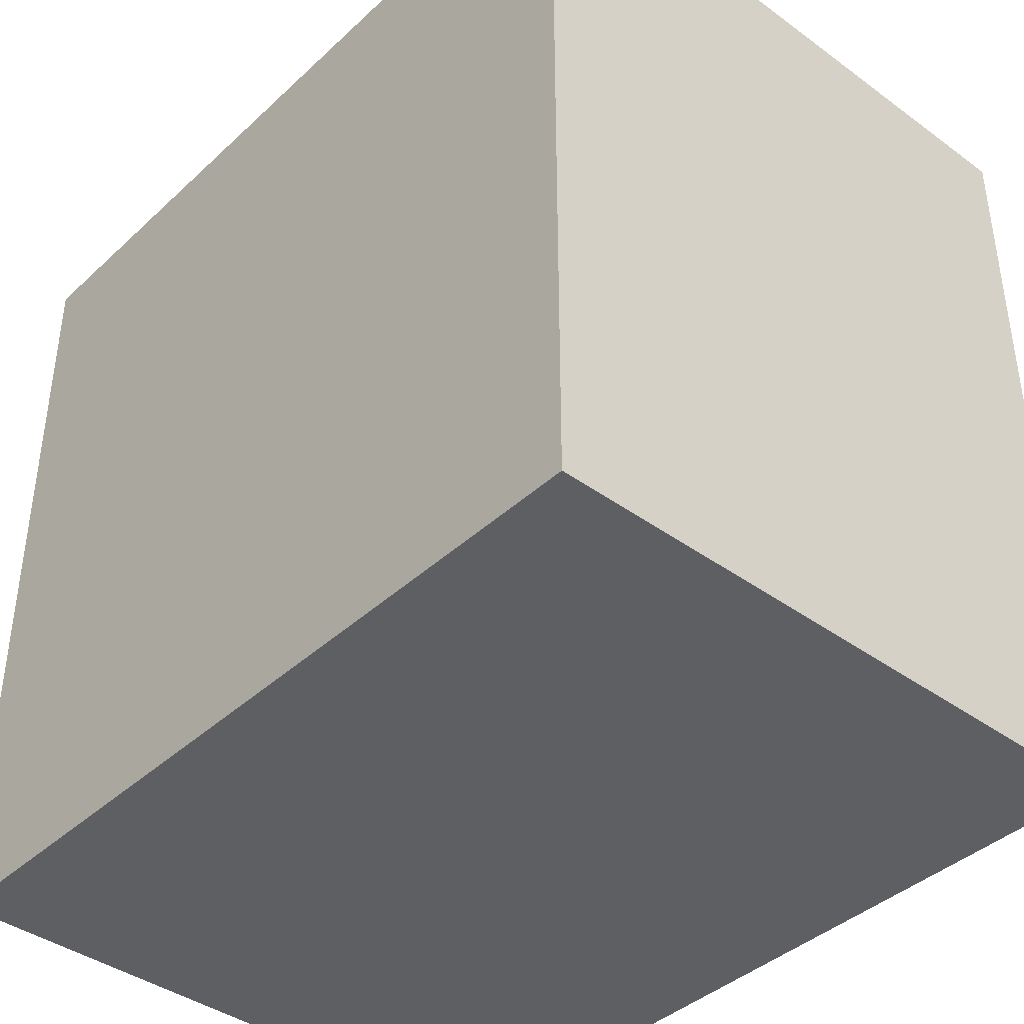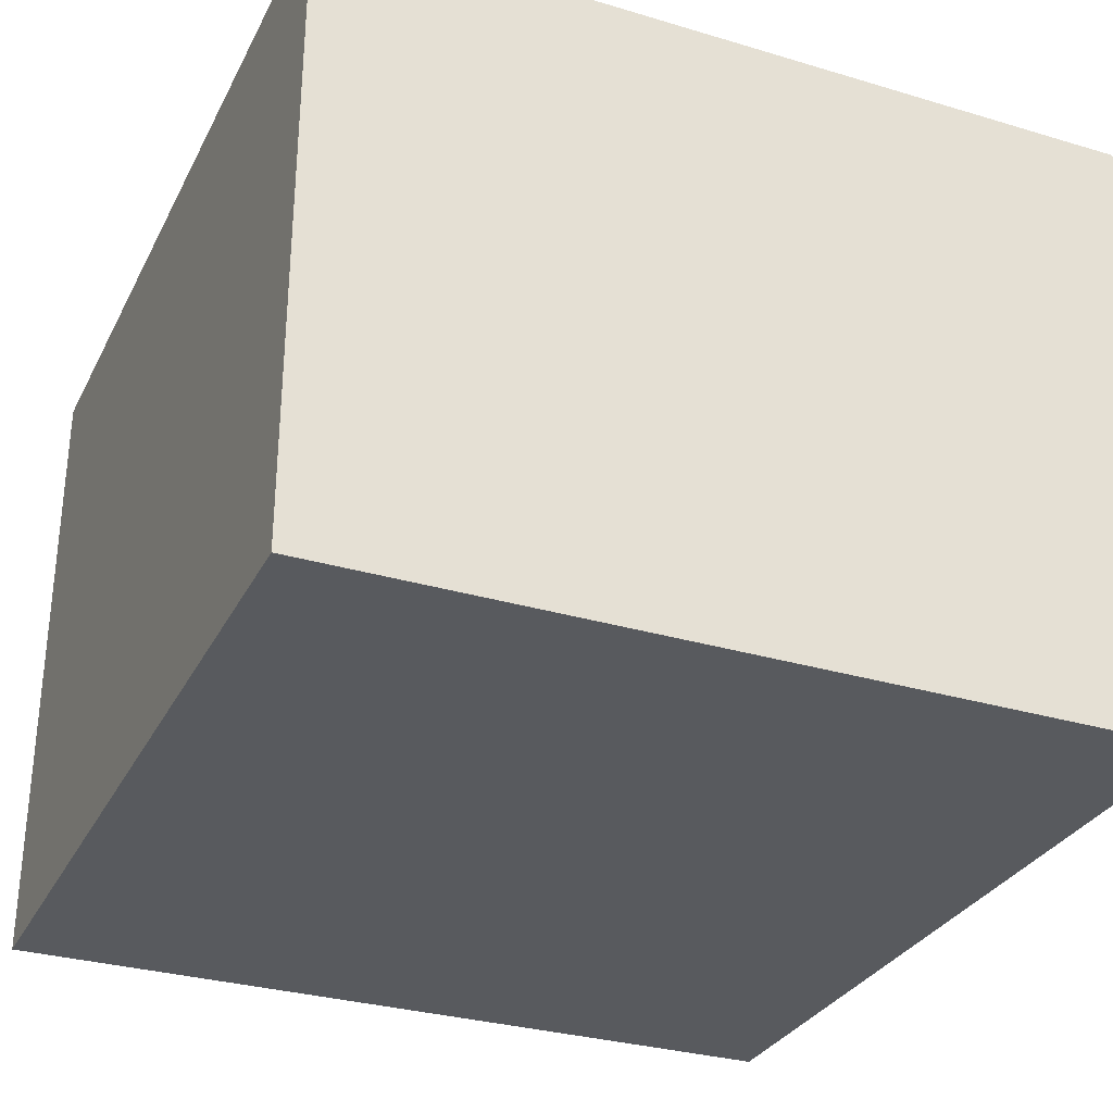
<metadata>
{"format":"obj","ext":"obj","renderer":"f3d","projection":"perspective","resolution":1024,"background":"white","views":[{"elev":-40.6,"azim":48.3,"up":"+Z"},{"elev":-30.8,"azim":66.8,"up":"+Y"}]}
</metadata>
<code>
o Room_Cube
v -1.3 0 1
v -1.3 2 1
v -1.3 0 -1
v -1.3 2 -1
v 1.3 0 1
v 1.3 2 1
v 1.3 0 -1
v 1.3 2 -1
v -1.3 0 1.546
v -1.3 2 1.546
v 1.3 0 1.546
v 1.3 2 1.546
g Room_Cube_Ceiling
f 8 6 2 4
f 2 6 12 10
g Room_Cube_Walls
f 1 3 4 2
f 7 5 6 8
f 6 5 11 12
f 1 2 10 9
f 9 10 12 11
g Room_Cube_Floor
f 3 1 5 7
f 5 1 9 11
g Room_Cube_BackWall
f 3 7 8 4
o LightBulb_Icosphere
v -0.01344 1.088 0.01344
v 0.01344 1.088 0.01344
v -0.01344 1.088 -0.01344
v 0.01344 1.088 -0.01344
v -0.01833 1.088 -0
v -0 1.088 0.01833
v 0.01833 1.088 0
v 0 1.088 -0.01833
v -0 1.088 -0
g LightBulb_Icosphere_Light
f 13 18 21 17
f 18 14 19 21
f 21 19 16 20
f 17 21 20 15
o Lamp_Cube.001
v -0.01013 1.044 0.01013
v -0.01434 1.088 0.01434
v -0.01013 1.044 -0.01013
v -0.01434 1.088 -0.01434
v 0.01013 1.044 0.01013
v 0.01434 1.088 0.01434
v 0.01013 1.044 -0.01013
v 0.01434 1.088 -0.01434
v -0.01937 1.088 0.01937
v -0.01937 1.088 -0.01937
v 0.01937 1.088 -0.01937
v 0.01937 1.088 0.01937
v -0.007034 1.049 0.007034
v -0.007034 1.049 -0.007034
v 0.007034 1.049 0.007034
v 0.007034 1.049 -0.007034
v -0.01688 1.088 0.01688
v -0.01688 1.088 -0.01688
v 0.01688 1.088 -0.01688
v 0.01688 1.088 0.01688
v 0.01249 1.077 -0.01249
v 0.01249 1.077 0.01249
v -0.01249 1.077 0.01249
v -0.01249 1.077 -0.01249
v -0.01803 1.077 0.01803
v -0.01803 1.077 -0.01803
v 0.01803 1.077 -0.01803
v 0.01803 1.077 0.01803
v -0.01132 1.043 -0.005955
v -0.0119 1.042 -0
v -0.01132 1.043 0.005955
v -0.01897 1.082 0.01897
v -0.01946 1.086 0.01946
v -0.01957 1.087 0.01957
v -0.02482 1.088 0.0106
v -0.02664 1.088 0
v -0.02482 1.088 -0.0106
v -0.0166 1.068 -0.0166
v -0.01465 1.059 -0.01465
v -0.01228 1.05 -0.01228
v 0.005955 1.043 -0.01132
v 0 1.042 -0.0119
v -0.005955 1.043 -0.01132
v -0.0106 1.088 -0.02482
v 0 1.088 -0.02664
v 0.0106 1.088 -0.02482
v 0.0166 1.068 -0.0166
v 0.01465 1.059 -0.01465
v 0.01228 1.05 -0.01228
v 0.01132 1.043 0.005955
v 0.0119 1.042 0
v 0.01132 1.043 -0.005955
v 0.02482 1.088 -0.0106
v 0.02664 1.088 0
v 0.02482 1.088 0.0106
v 0.0166 1.068 0.0166
v 0.01465 1.059 0.01465
v 0.01228 1.05 0.01228
v -0.005955 1.043 0.01132
v 0 1.042 0.0119
v 0.005955 1.043 0.01132
v 0.0106 1.088 0.02482
v 0 1.088 0.02664
v -0.0106 1.088 0.02482
v -0.01837 1.088 0.007839
v -0.01971 1.088 0
v -0.01837 1.088 -0.007839
v -0.007839 1.088 -0.01837
v -0 1.088 -0.01971
v 0.007839 1.088 -0.01837
v 0.01837 1.088 -0.007839
v 0.01971 1.088 -0
v 0.01837 1.088 0.007839
v 0.007839 1.088 0.01837
v 0 1.088 0.01971
v -0.007839 1.088 0.01837
v -0.01614 1.088 0.01614
v -0.01544 1.088 0.01544
v -0.01483 1.088 0.01483
v -0.01764 1.088 -0.01764
v -0.01835 1.088 -0.01835
v -0.01895 1.088 -0.01895
v 0.01764 1.088 -0.01764
v 0.01835 1.088 -0.01835
v 0.01895 1.088 -0.01895
v 0.01764 1.088 0.01764
v 0.01835 1.088 0.01835
v 0.01895 1.088 0.01895
v -0.007864 1.047 0.004135
v -0.008265 1.046 0
v -0.007864 1.047 -0.004135
v -0.004135 1.047 -0.007864
v -0 1.046 -0.008265
v 0.004135 1.047 -0.007864
v 0.007864 1.047 -0.004135
v 0.008265 1.046 -0
v 0.007864 1.047 0.004135
v 0.004135 1.047 0.007864
v 0 1.046 0.008265
v -0.004135 1.047 0.007864
v 0.0115 1.07 -0.0115
v 0.01016 1.061 -0.01016
v 0.008523 1.054 -0.008523
v 0.01316 1.082 0.01316
v 0.01361 1.085 0.01361
v 0.01396 1.087 0.01396
v -0.0115 1.07 0.0115
v -0.01016 1.061 0.01016
v -0.008523 1.054 0.008523
v -0.01316 1.082 -0.01316
v -0.01361 1.085 -0.01361
v -0.01396 1.087 -0.01396
v -0.01895 1.088 0.01895
v -0.01835 1.088 0.01835
v -0.01764 1.088 0.01764
v -0.01483 1.088 -0.01483
v -0.01544 1.088 -0.01544
v -0.01614 1.088 -0.01614
v 0.01483 1.088 -0.01483
v 0.01544 1.088 -0.01544
v 0.01614 1.088 -0.01614
v 0.01483 1.088 0.01483
v 0.01544 1.088 0.01544
v 0.01614 1.088 0.01614
v -0.009232 1.088 0.02163
v 0 1.088 0.02321
v 0.009232 1.088 0.02163
v 0.02163 1.088 0.009232
v 0.02321 1.088 0
v 0.02163 1.088 -0.009232
v 0.009232 1.088 -0.02163
v 0 1.088 -0.02321
v -0.009232 1.088 -0.02163
v -0.02163 1.088 -0.009232
v -0.02321 1.088 -0
v -0.02163 1.088 0.009232
v 0.01396 1.087 -0.01396
v 0.01361 1.085 -0.01361
v 0.01316 1.082 -0.01316
v 0.008523 1.054 0.008523
v 0.01016 1.061 0.01016
v 0.0115 1.07 0.0115
v -0.01396 1.087 0.01396
v -0.01361 1.085 0.01361
v -0.01316 1.082 0.01316
v -0.008523 1.054 -0.008523
v -0.01016 1.061 -0.01016
v -0.0115 1.07 -0.0115
v -0.006833 1.077 -0.01601
v 0 1.077 -0.01718
v 0.006833 1.077 -0.01601
v 0.006833 1.077 0.01601
v 0 1.077 0.01718
v -0.006833 1.077 0.01601
v -0.01601 1.077 0.006833
v -0.01718 1.077 0
v -0.01601 1.077 -0.006833
v 0.01601 1.077 -0.006833
v 0.01718 1.077 0
v 0.01601 1.077 0.006833
v -0.01228 1.05 0.01228
v -0.01465 1.059 0.01465
v -0.0166 1.068 0.0166
v -0.01957 1.087 -0.01957
v -0.01946 1.086 -0.01946
v -0.01897 1.082 -0.01897
v 0.01957 1.087 -0.01957
v 0.01946 1.086 -0.01946
v 0.01897 1.082 -0.01897
v 0.01957 1.087 0.01957
v 0.01946 1.086 0.01946
v 0.01897 1.082 0.01897
v 0.009862 1.077 0.02311
v -0 1.077 0.0248
v -0.009862 1.077 0.02311
v 0.02311 1.077 -0.009862
v 0.0248 1.077 -0
v 0.02311 1.077 0.009862
v -0.009862 1.077 -0.02311
v -0 1.077 -0.0248
v 0.009862 1.077 -0.02311
v -0.02311 1.077 0.009862
v -0.0248 1.077 0
v -0.02311 1.077 -0.009862
v -0.0243 1.082 0.01037
v -0.02493 1.086 0.01064
v -0.02507 1.087 0.0107
v -0.02608 1.082 0
v -0.02675 1.086 0
v -0.0269 1.087 0
v -0.0243 1.082 -0.01037
v -0.02493 1.086 -0.01064
v -0.02507 1.087 -0.0107
v -0.01037 1.082 -0.0243
v -0.01064 1.086 -0.02493
v -0.0107 1.087 -0.02507
v 0 1.082 -0.02608
v -0 1.086 -0.02675
v -0 1.087 -0.0269
v 0.01037 1.082 -0.0243
v 0.01064 1.086 -0.02493
v 0.0107 1.087 -0.02507
v 0.0243 1.082 -0.01037
v 0.02493 1.086 -0.01064
v 0.02507 1.087 -0.0107
v 0.02608 1.082 0
v 0.02675 1.086 -0
v 0.0269 1.087 -0
v 0.0243 1.082 0.01037
v 0.02493 1.086 0.01064
v 0.02507 1.087 0.0107
v 0.01037 1.082 0.0243
v 0.01064 1.086 0.02493
v 0.0107 1.087 0.02507
v -0 1.082 0.02608
v -0 1.086 0.02675
v -0 1.087 0.0269
v -0.01037 1.082 0.0243
v -0.01064 1.086 0.02493
v -0.0107 1.087 0.02507
v -0.006039 1.038 -0.006039
v -0 1.037 -0.006249
v 0.006039 1.038 -0.006039
v -0.006249 1.037 0
v -0 1.035 -0
v 0.006249 1.037 -0
v -0.006039 1.038 0.006039
v 0 1.037 0.006249
v 0.006039 1.038 0.006039
v 0.01473 1.07 0.00629
v 0.0158 1.07 0
v 0.01473 1.07 -0.00629
v 0.01298 1.061 0.005565
v 0.01391 1.061 -0
v 0.01298 1.061 -0.005565
v 0.01073 1.053 0.004723
v 0.01144 1.053 -0
v 0.01073 1.053 -0.004723
v -0.0226 1.088 0.009645
v -0.02425 1.088 -0
v -0.0226 1.088 -0.009645
v -0.02351 1.088 0.01003
v -0.02523 1.088 0
v -0.02351 1.088 -0.01003
v -0.02427 1.088 0.01036
v -0.02605 1.088 -0
v -0.02427 1.088 -0.01036
v -0.009645 1.088 -0.0226
v 0 1.088 -0.02425
v 0.009645 1.088 -0.0226
v -0.01003 1.088 -0.02351
v -0 1.088 -0.02523
v 0.01003 1.088 -0.02351
v -0.01036 1.088 -0.02427
v -0 1.088 -0.02605
v 0.01036 1.088 -0.02427
v 0.0226 1.088 -0.009645
v 0.02425 1.088 0
v 0.0226 1.088 0.009645
v 0.02351 1.088 -0.01003
v 0.02523 1.088 -0
v 0.02351 1.088 0.01003
v 0.02427 1.088 -0.01036
v 0.02605 1.088 -0
v 0.02427 1.088 0.01036
v 0.009645 1.088 0.0226
v 0 1.088 0.02425
v -0.009645 1.088 0.0226
v 0.01003 1.088 0.02351
v 0 1.088 0.02523
v -0.01003 1.088 0.02351
v 0.01036 1.088 0.02427
v -0 1.088 0.02605
v -0.01036 1.088 0.02427
v 0.004196 1.043 -0.004196
v 0 1.042 -0.004343
v -0.004196 1.043 -0.004196
v 0.004343 1.042 0
v -0 1.041 -0
v -0.004343 1.042 0
v 0.004196 1.043 0.004196
v 0 1.042 0.004343
v -0.004196 1.043 0.004196
v -0.01473 1.07 -0.00629
v -0.0158 1.07 0
v -0.01473 1.07 0.00629
v -0.01298 1.061 -0.005565
v -0.01391 1.061 0
v -0.01298 1.061 0.005565
v -0.01073 1.053 -0.004723
v -0.01144 1.053 0
v -0.01073 1.053 0.004723
v -0.00629 1.07 0.01473
v 0 1.07 0.0158
v 0.00629 1.07 0.01473
v -0.005565 1.061 0.01298
v -0 1.061 0.01391
v 0.005565 1.061 0.01298
v -0.004723 1.053 0.01073
v 0 1.053 0.01144
v 0.004723 1.053 0.01073
v 0.00629 1.07 -0.01473
v 0 1.07 -0.0158
v -0.00629 1.07 -0.01473
v 0.005565 1.061 -0.01298
v 0 1.061 -0.01391
v -0.005565 1.061 -0.01298
v 0.004723 1.053 -0.01073
v -0 1.053 -0.01144
v -0.004723 1.053 -0.01073
v 0.008111 1.088 0.019
v 0 1.088 0.02039
v -0.008111 1.088 0.019
v 0.008445 1.088 0.01979
v 0 1.088 0.02123
v -0.008445 1.088 0.01979
v 0.008825 1.088 0.02067
v -0 1.088 0.02219
v -0.008825 1.088 0.02067
v 0.019 1.088 -0.008111
v 0.02039 1.088 -0
v 0.019 1.088 0.008111
v 0.01979 1.088 -0.008445
v 0.02123 1.088 -0
v 0.01979 1.088 0.008445
v 0.02067 1.088 -0.008825
v 0.02219 1.088 0
v 0.02067 1.088 0.008825
v -0.008111 1.088 -0.019
v -0 1.088 -0.02039
v 0.008111 1.088 -0.019
v -0.008445 1.088 -0.01979
v -0 1.088 -0.02123
v 0.008445 1.088 -0.01979
v -0.008825 1.088 -0.02067
v 0 1.088 -0.02219
v 0.008825 1.088 -0.02067
v -0.019 1.088 0.008111
v -0.02039 1.088 0
v -0.019 1.088 -0.008111
v -0.01979 1.088 0.008445
v -0.02123 1.088 0
v -0.01979 1.088 -0.008445
v -0.02067 1.088 0.008825
v -0.02219 1.088 -0
v -0.02067 1.088 -0.008825
v 0.007635 1.087 -0.01789
v 0 1.087 -0.0192
v -0.007635 1.087 -0.01789
v 0.007444 1.085 -0.01744
v 0 1.085 -0.01872
v -0.007444 1.085 -0.01744
v 0.0072 1.082 -0.01687
v 0 1.082 -0.0181
v -0.0072 1.082 -0.01687
v -0.007635 1.087 0.01789
v -0 1.087 0.0192
v 0.007635 1.087 0.01789
v -0.007444 1.085 0.01744
v -0 1.085 0.01872
v 0.007444 1.085 0.01744
v -0.0072 1.082 0.01687
v -0 1.082 0.0181
v 0.0072 1.082 0.01687
v -0.01789 1.087 -0.007635
v -0.0192 1.087 -0
v -0.01789 1.087 0.007635
v -0.01744 1.085 -0.007444
v -0.01872 1.085 -0
v -0.01744 1.085 0.007444
v -0.01687 1.082 -0.0072
v -0.0181 1.082 -0
v -0.01687 1.082 0.0072
v 0.01789 1.087 0.007635
v 0.0192 1.087 0
v 0.01789 1.087 -0.007635
v 0.01744 1.085 0.007444
v 0.01872 1.085 0
v 0.01744 1.085 -0.007444
v 0.01687 1.082 0.0072
v 0.0181 1.082 0
v 0.01687 1.082 -0.0072
v 0.006808 1.05 0.01546
v 0.008027 1.058 0.01872
v 0.009078 1.068 0.02126
v -0 1.049 0.01648
v -0 1.058 0.02006
v 0 1.068 0.02281
v -0.006808 1.05 0.01546
v -0.008027 1.058 0.01872
v -0.009078 1.068 0.02126
v 0.01546 1.05 -0.006808
v 0.01872 1.058 -0.008027
v 0.02126 1.068 -0.009078
v 0.01648 1.049 0
v 0.02006 1.058 0
v 0.02281 1.068 -0
v 0.01546 1.05 0.006808
v 0.01872 1.058 0.008027
v 0.02126 1.068 0.009078
v -0.006808 1.05 -0.01546
v -0.008027 1.058 -0.01872
v -0.009078 1.068 -0.02126
v 0 1.049 -0.01648
v 0 1.058 -0.02006
v -0 1.068 -0.02281
v 0.006808 1.05 -0.01546
v 0.008027 1.058 -0.01872
v 0.009078 1.068 -0.02126
v -0.01546 1.05 0.006808
v -0.01872 1.058 0.008027
v -0.02126 1.068 0.009078
v -0.01648 1.049 -0
v -0.02006 1.058 -0
v -0.02281 1.068 -0
v -0.01546 1.05 -0.006808
v -0.01872 1.058 -0.008027
v -0.02126 1.068 -0.009078
g Lamp_Cube.001_Material.001
f 206 207 210 209
f 207 208 211 210
f 209 210 213 212
f 210 211 214 213
f 46 53 206 203
f 53 54 207 206
f 54 55 208 207
f 55 30 56 208
f 208 56 57 211
f 211 57 58 214
f 214 58 31 185
f 213 214 185 186
f 212 213 186 187
f 205 212 187 47
f 204 209 212 205
f 203 206 209 204
f 215 216 219 218
f 216 217 220 219
f 218 219 222 221
f 219 220 223 222
f 47 187 215 200
f 187 186 216 215
f 186 185 217 216
f 185 31 65 217
f 217 65 66 220
f 220 66 67 223
f 223 67 32 188
f 222 223 188 189
f 221 222 189 190
f 202 221 190 48
f 201 218 221 202
f 200 215 218 201
f 224 225 228 227
f 225 226 229 228
f 227 228 231 230
f 228 229 232 231
f 48 190 224 197
f 190 189 225 224
f 189 188 226 225
f 188 32 74 226
f 226 74 75 229
f 229 75 76 232
f 232 76 33 191
f 231 232 191 192
f 230 231 192 193
f 199 230 193 49
f 198 227 230 199
f 197 224 227 198
f 233 234 237 236
f 234 235 238 237
f 236 237 240 239
f 237 238 241 240
f 49 193 233 194
f 193 192 234 233
f 192 191 235 234
f 191 33 83 235
f 235 83 84 238
f 238 84 85 241
f 241 85 30 55
f 240 241 55 54
f 239 240 54 53
f 196 239 53 46
f 195 236 239 196
f 194 233 236 195
f 242 243 246 245
f 243 244 247 246
f 245 246 249 248
f 246 247 250 249
f 24 64 242 50
f 64 63 243 242
f 63 62 244 243
f 62 28 73 244
f 244 73 72 247
f 247 72 71 250
f 250 71 26 82
f 249 250 82 81
f 248 249 81 80
f 52 248 80 22
f 51 245 248 52
f 50 242 245 51
f 251 252 255 254
f 252 253 256 255
f 254 255 258 257
f 255 256 259 258
f 43 181 251 163
f 181 180 252 251
f 180 179 253 252
f 179 42 122 253
f 253 122 123 256
f 256 123 124 259
f 259 124 37 116
f 258 259 116 117
f 257 258 117 118
f 161 257 118 36
f 162 254 257 161
f 163 251 254 162
f 260 261 264 263
f 261 262 265 264
f 263 264 267 266
f 264 265 268 267
f 38 157 260 136
f 157 156 261 260
f 156 155 262 261
f 155 39 101 262
f 262 101 102 265
f 265 102 103 268
f 268 103 31 58
f 267 268 58 57
f 266 267 57 56
f 134 266 56 30
f 135 263 266 134
f 136 260 263 135
f 269 270 273 272
f 270 271 274 273
f 272 273 276 275
f 273 274 277 276
f 39 154 269 101
f 154 153 270 269
f 153 152 271 270
f 152 40 104 271
f 271 104 105 274
f 274 105 106 277
f 277 106 32 67
f 276 277 67 66
f 275 276 66 65
f 103 275 65 31
f 102 272 275 103
f 101 269 272 102
f 278 279 282 281
f 279 280 283 282
f 281 282 285 284
f 282 283 286 285
f 40 151 278 104
f 151 150 279 278
f 150 149 280 279
f 149 41 107 280
f 280 107 108 283
f 283 108 109 286
f 286 109 33 76
f 285 286 76 75
f 284 285 75 74
f 106 284 74 32
f 105 281 284 106
f 104 278 281 105
f 287 288 291 290
f 288 289 292 291
f 290 291 294 293
f 291 292 295 294
f 41 148 287 107
f 148 147 288 287
f 147 146 289 288
f 146 38 136 289
f 289 136 135 292
f 292 135 134 295
f 295 134 30 85
f 294 295 85 84
f 293 294 84 83
f 109 293 83 33
f 108 290 293 109
f 107 287 290 108
f 296 297 300 299
f 297 298 301 300
f 299 300 303 302
f 300 301 304 303
f 37 115 296 116
f 115 114 297 296
f 114 113 298 297
f 113 35 112 298
f 298 112 111 301
f 301 111 110 304
f 304 110 34 121
f 303 304 121 120
f 302 303 120 119
f 118 302 119 36
f 117 299 302 118
f 116 296 299 117
f 305 306 309 308
f 306 307 310 309
f 308 309 312 311
f 309 310 313 312
f 45 178 305 169
f 178 177 306 305
f 177 176 307 306
f 176 44 128 307
f 307 128 129 310
f 310 129 130 313
f 313 130 34 110
f 312 313 110 111
f 311 312 111 112
f 167 311 112 35
f 168 308 311 167
f 169 305 308 168
f 314 315 318 317
f 315 316 319 318
f 317 318 321 320
f 318 319 322 321
f 44 175 314 128
f 175 174 315 314
f 174 173 316 315
f 173 43 163 316
f 316 163 162 319
f 319 162 161 322
f 322 161 36 119
f 321 322 119 120
f 320 321 120 121
f 130 320 121 34
f 129 317 320 130
f 128 314 317 129
f 323 324 327 326
f 324 325 328 327
f 326 327 330 329
f 327 328 331 330
f 42 172 323 122
f 172 171 324 323
f 171 170 325 324
f 170 45 169 325
f 325 169 168 328
f 328 168 167 331
f 331 167 35 113
f 330 331 113 114
f 329 330 114 115
f 124 329 115 37
f 123 326 329 124
f 122 323 326 123
f 332 333 336 335
f 333 334 337 336
f 335 336 339 338
f 336 337 340 339
f 27 95 332 143
f 95 96 333 332
f 96 97 334 333
f 97 23 100 334
f 334 100 99 337
f 337 99 98 340
f 340 98 38 146
f 339 340 146 147
f 338 339 147 148
f 145 338 148 41
f 144 335 338 145
f 143 332 335 144
f 341 342 345 344
f 342 343 346 345
f 344 345 348 347
f 345 346 349 348
f 29 92 341 140
f 92 93 342 341
f 93 94 343 342
f 94 27 143 343
f 343 143 144 346
f 346 144 145 349
f 349 145 41 149
f 348 349 149 150
f 347 348 150 151
f 142 347 151 40
f 141 344 347 142
f 140 341 344 141
f 350 351 354 353
f 351 352 355 354
f 353 354 357 356
f 354 355 358 357
f 25 89 350 137
f 89 90 351 350
f 90 91 352 351
f 91 29 140 352
f 352 140 141 355
f 355 141 142 358
f 358 142 40 152
f 357 358 152 153
f 356 357 153 154
f 139 356 154 39
f 138 353 356 139
f 137 350 353 138
f 359 360 363 362
f 360 361 364 363
f 362 363 366 365
f 363 364 367 366
f 23 86 359 100
f 86 87 360 359
f 87 88 361 360
f 88 25 137 361
f 361 137 138 364
f 364 138 139 367
f 367 139 39 155
f 366 367 155 156
f 365 366 156 157
f 98 365 157 38
f 99 362 365 98
f 100 359 362 99
f 368 369 372 371
f 369 370 373 372
f 371 372 375 374
f 372 373 376 375
f 29 91 368 158
f 91 90 369 368
f 90 89 370 369
f 89 25 133 370
f 370 133 132 373
f 373 132 131 376
f 376 131 45 170
f 375 376 170 171
f 374 375 171 172
f 160 374 172 42
f 159 371 374 160
f 158 368 371 159
f 377 378 381 380
f 378 379 382 381
f 380 381 384 383
f 381 382 385 384
f 23 97 377 164
f 97 96 378 377
f 96 95 379 378
f 95 27 127 379
f 379 127 126 382
f 382 126 125 385
f 385 125 43 173
f 384 385 173 174
f 383 384 174 175
f 166 383 175 44
f 165 380 383 166
f 164 377 380 165
f 386 387 390 389
f 387 388 391 390
f 389 390 393 392
f 390 391 394 393
f 25 88 386 133
f 88 87 387 386
f 87 86 388 387
f 86 23 164 388
f 388 164 165 391
f 391 165 166 394
f 394 166 44 176
f 393 394 176 177
f 392 393 177 178
f 131 392 178 45
f 132 389 392 131
f 133 386 389 132
f 395 396 399 398
f 396 397 400 399
f 398 399 402 401
f 399 400 403 402
f 27 94 395 127
f 94 93 396 395
f 93 92 397 396
f 92 29 158 397
f 397 158 159 400
f 400 159 160 403
f 403 160 42 179
f 402 403 179 180
f 401 402 180 181
f 125 401 181 43
f 126 398 401 125
f 127 395 398 126
f 404 405 408 407
f 405 406 409 408
f 407 408 411 410
f 408 409 412 411
f 26 79 404 82
f 79 78 405 404
f 78 77 406 405
f 77 49 194 406
f 406 194 195 409
f 409 195 196 412
f 412 196 46 184
f 411 412 184 183
f 410 411 183 182
f 80 410 182 22
f 81 407 410 80
f 82 404 407 81
f 413 414 417 416
f 414 415 418 417
f 416 417 420 419
f 417 418 421 420
f 28 70 413 73
f 70 69 414 413
f 69 68 415 414
f 68 48 197 415
f 415 197 198 418
f 418 198 199 421
f 421 199 49 77
f 420 421 77 78
f 419 420 78 79
f 71 419 79 26
f 72 416 419 71
f 73 413 416 72
f 422 423 426 425
f 423 424 427 426
f 425 426 429 428
f 426 427 430 429
f 24 61 422 64
f 61 60 423 422
f 60 59 424 423
f 59 47 200 424
f 424 200 201 427
f 427 201 202 430
f 430 202 48 68
f 429 430 68 69
f 428 429 69 70
f 62 428 70 28
f 63 425 428 62
f 64 422 425 63
f 431 432 435 434
f 432 433 436 435
f 434 435 438 437
f 435 436 439 438
f 22 182 431 52
f 182 183 432 431
f 183 184 433 432
f 184 46 203 433
f 433 203 204 436
f 436 204 205 439
f 439 205 47 59
f 438 439 59 60
f 437 438 60 61
f 50 437 61 24
f 51 434 437 50
f 52 431 434 51

</code>
